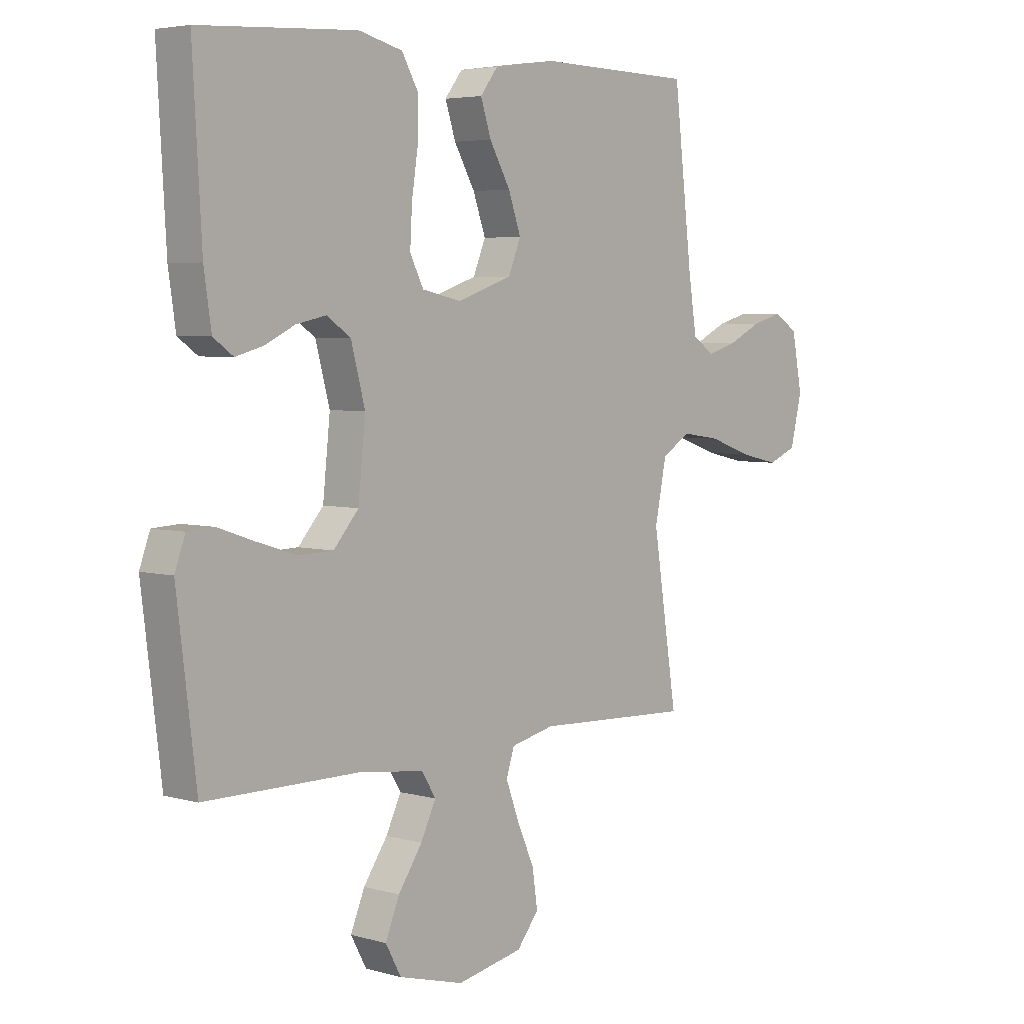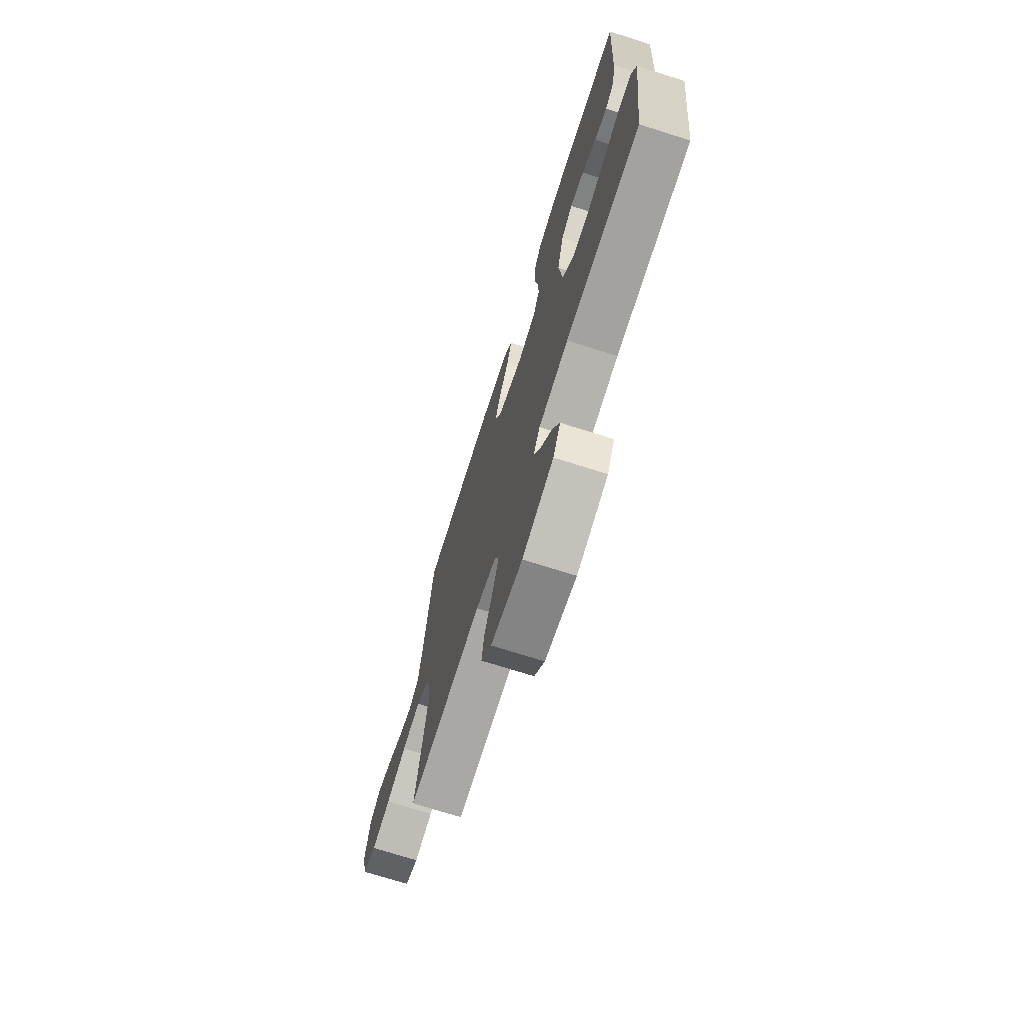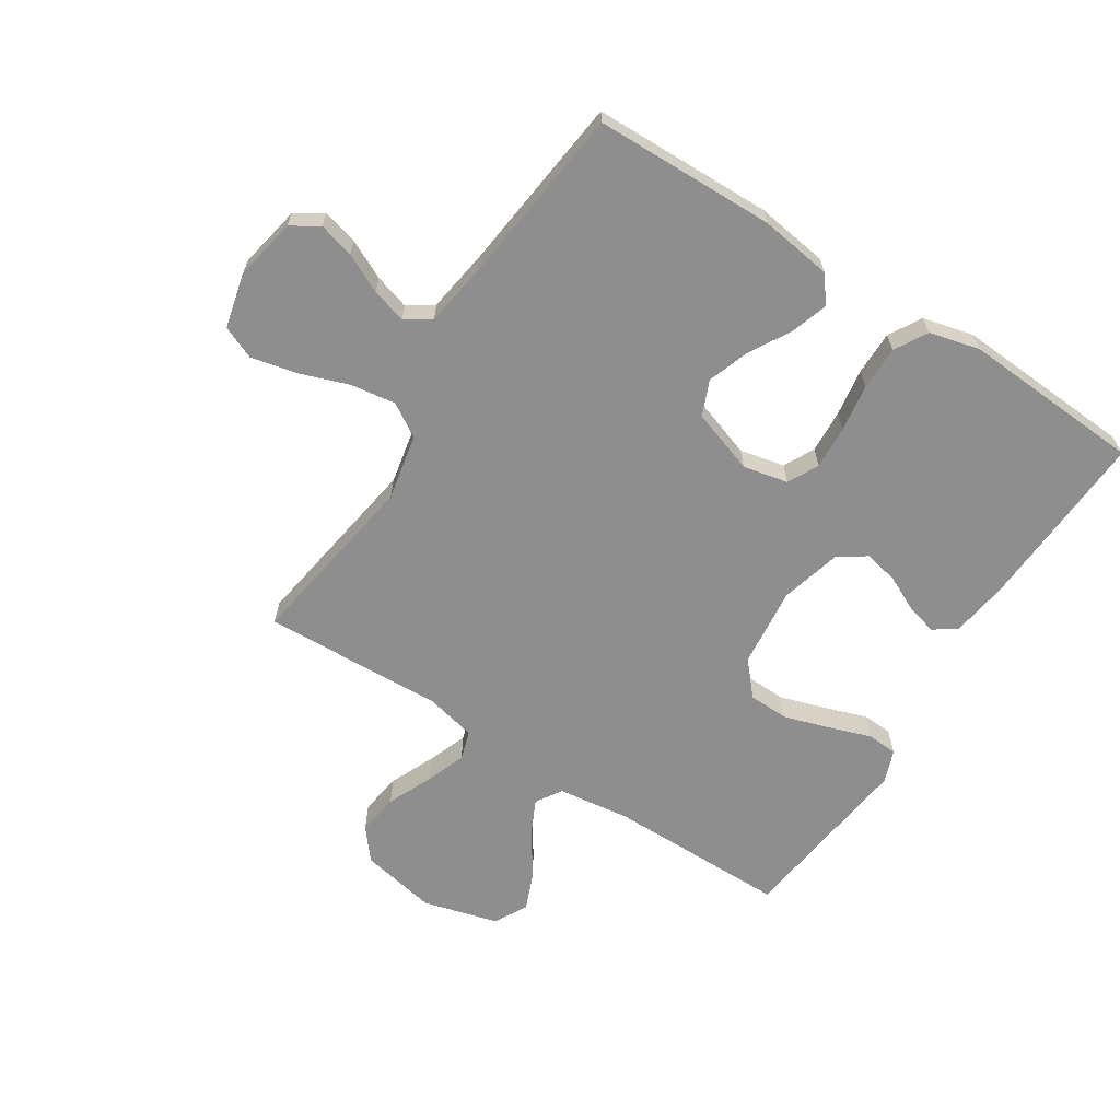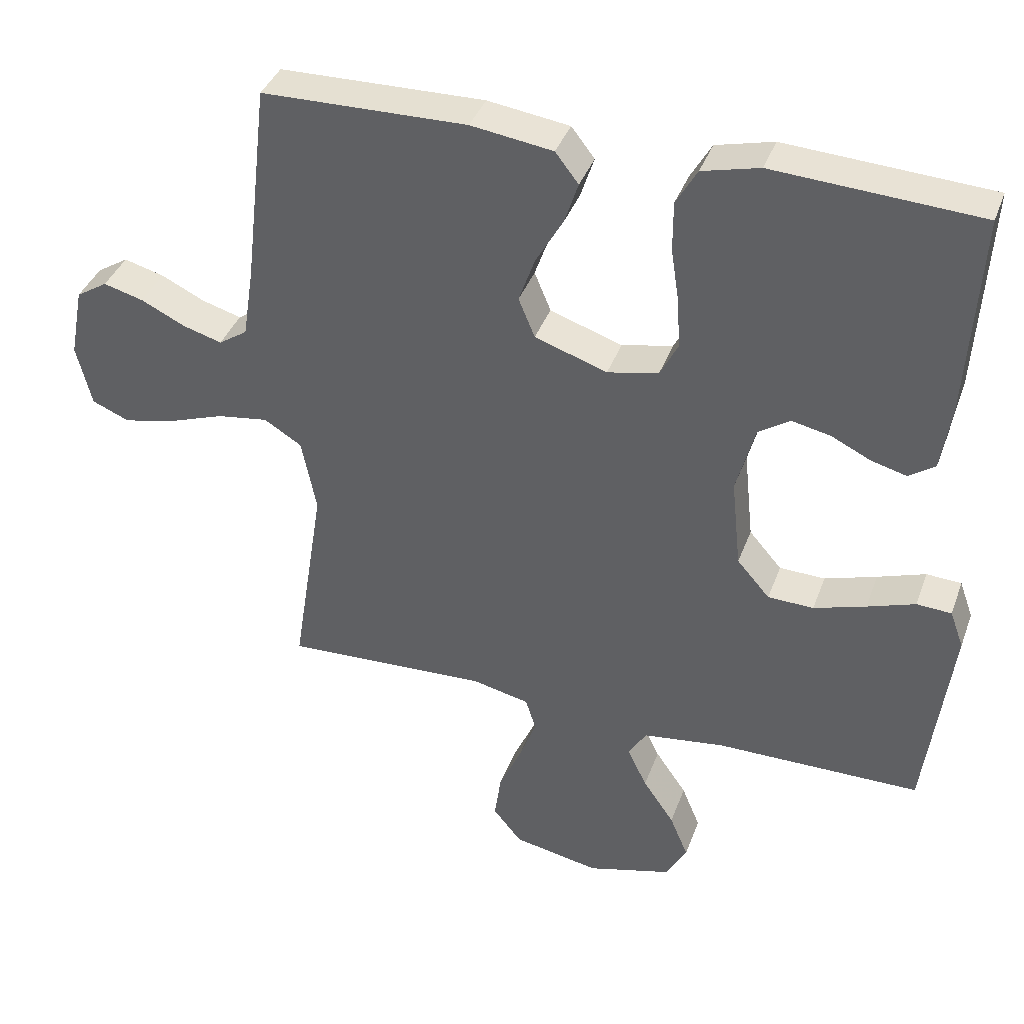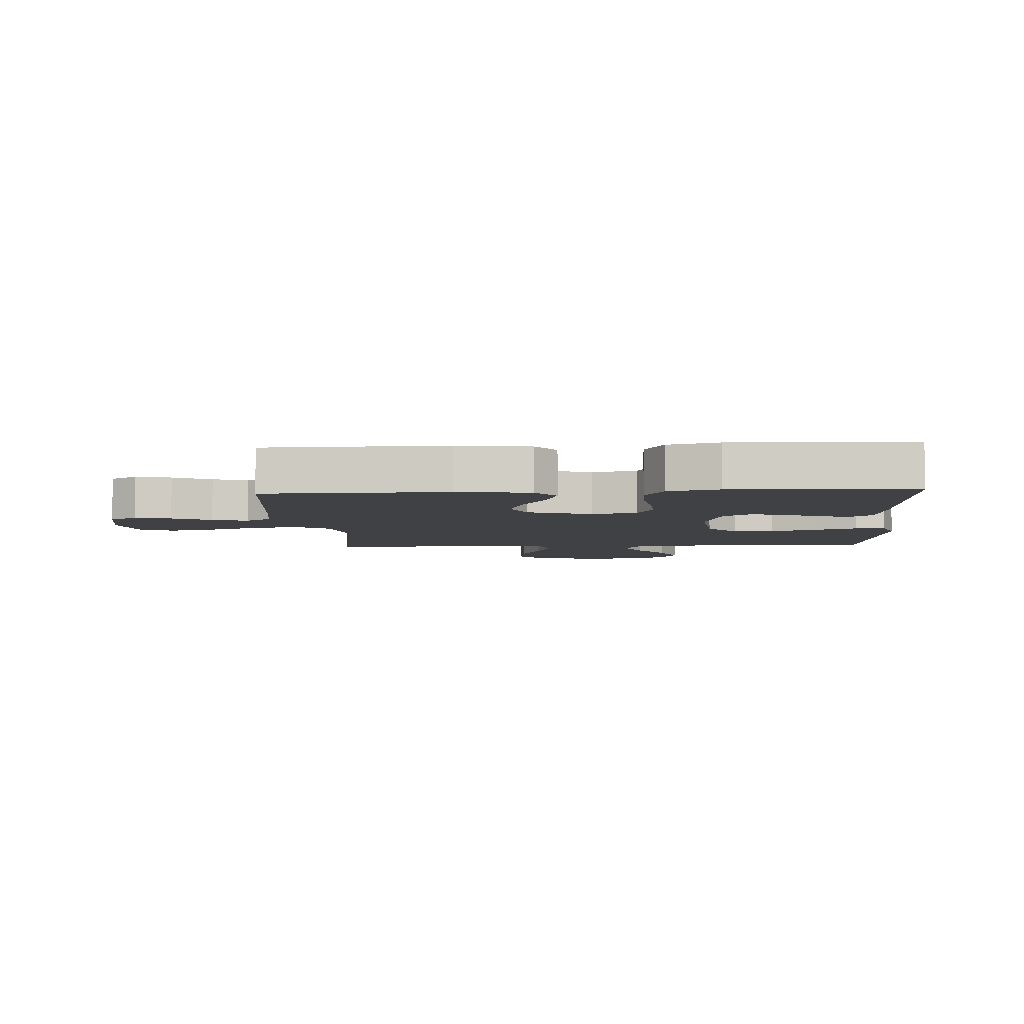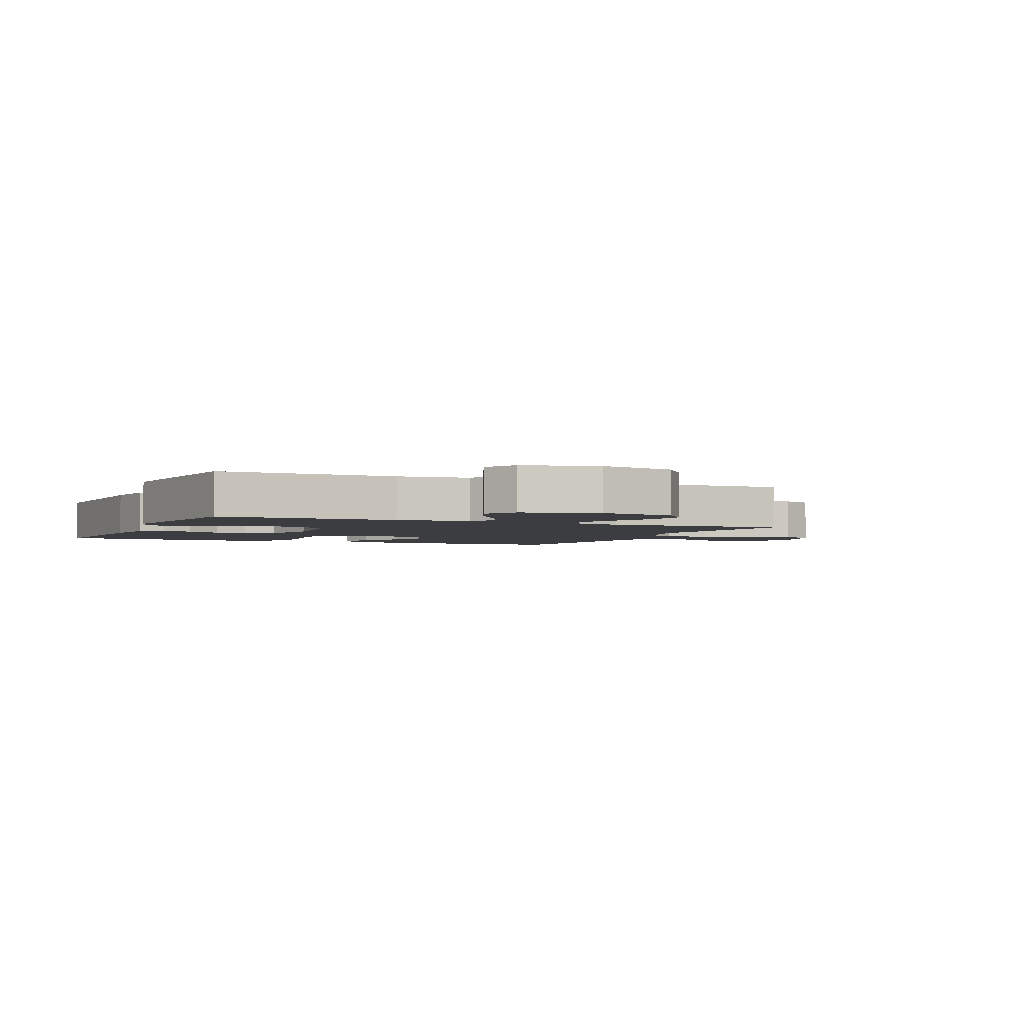
<metadata>
{"format":"obj","ext":"obj","renderer":"f3d","projection":"perspective","resolution":1024,"background":"white","views":[{"elev":4.6,"azim":131.8,"up":"+Z"},{"elev":-72.4,"azim":72.4,"up":"+Z"},{"elev":-65.0,"azim":-32.6,"up":"+Y"},{"elev":38.5,"azim":19.0,"up":"+Z"},{"elev":-5.6,"azim":3.4,"up":"+Y"},{"elev":-2.8,"azim":156.2,"up":"+Y"}]}
</metadata>
<code>
v -0.5 0.07 0.5
v -0.2 0.07 0.506
v -0.08 0.07 0.489
v -0.046 0.07 0.445
v -0.066 0.07 0.384
v -0.106 0.07 0.314
v -0.13 0.07 0.246
v -0.106 0.07 0.188
v 0 0.07 0.152
v 0.075 0.07 0.168
v 0.101 0.07 0.219
v 0.097 0.07 0.291
v 0.085 0.07 0.37
v 0.085 0.07 0.443
v 0.116 0.07 0.497
v 0.2 0.07 0.518
v 0.5 0.07 0.5
v 0.483 0.07 0.2
v 0.469 0.07 0.105
v 0.431 0.07 0.078
v 0.379 0.07 0.092
v 0.321 0.07 0.12
v 0.264 0.07 0.132
v 0.218 0.07 0.101
v 0.191 0.07 0
v 0.205 0.07 -0.133
v 0.253 0.07 -0.188
v 0.32 0.07 -0.19
v 0.396 0.07 -0.166
v 0.466 0.07 -0.142
v 0.517 0.07 -0.145
v 0.537 0.07 -0.2
v 0.5 0.07 -0.5
v 0.2 0.07 -0.501
v 0.08 0.07 -0.517
v 0.053 0.07 -0.56
v 0.082 0.07 -0.62
v 0.128 0.07 -0.687
v 0.155 0.07 -0.752
v 0.125 0.07 -0.807
v 0 0.07 -0.841
v -0.127 0.07 -0.816
v -0.169 0.07 -0.764
v -0.159 0.07 -0.695
v -0.126 0.07 -0.621
v -0.101 0.07 -0.554
v -0.116 0.07 -0.506
v -0.2 0.07 -0.487
v -0.5 0.07 -0.5
v -0.453 0.07 -0.2
v -0.475 0.07 -0.091
v -0.53 0.07 -0.057
v -0.605 0.07 -0.068
v -0.687 0.07 -0.097
v -0.763 0.07 -0.114
v -0.818 0.07 -0.091
v -0.84 0.07 0
v -0.82 0.07 0.104
v -0.774 0.07 0.133
v -0.715 0.07 0.117
v -0.651 0.07 0.086
v -0.593 0.07 0.069
v -0.551 0.07 0.097
v -0.535 0.07 0.2
v -0.5 0 0.5
v -0.2 0 0.506
v -0.08 0 0.489
v -0.046 0 0.445
v -0.066 0 0.384
v -0.106 0 0.314
v -0.13 0 0.246
v -0.106 0 0.188
v 0 0 0.152
v 0.075 0 0.168
v 0.101 0 0.219
v 0.097 0 0.291
v 0.085 0 0.37
v 0.085 0 0.443
v 0.116 0 0.497
v 0.2 0 0.518
v 0.5 0 0.5
v 0.483 0 0.2
v 0.469 0 0.105
v 0.431 0 0.078
v 0.379 0 0.092
v 0.321 0 0.12
v 0.264 0 0.132
v 0.218 0 0.101
v 0.191 0 0
v 0.205 0 -0.133
v 0.253 0 -0.188
v 0.32 0 -0.19
v 0.396 0 -0.166
v 0.466 0 -0.142
v 0.517 0 -0.145
v 0.537 0 -0.2
v 0.5 0 -0.5
v 0.2 0 -0.501
v 0.08 0 -0.517
v 0.053 0 -0.56
v 0.082 0 -0.62
v 0.128 0 -0.687
v 0.155 0 -0.752
v 0.125 0 -0.807
v 0 0 -0.841
v -0.127 0 -0.816
v -0.169 0 -0.764
v -0.159 0 -0.695
v -0.126 0 -0.621
v -0.101 0 -0.554
v -0.116 0 -0.506
v -0.2 0 -0.487
v -0.5 0 -0.5
v -0.453 0 -0.2
v -0.475 0 -0.091
v -0.53 0 -0.057
v -0.605 0 -0.068
v -0.687 0 -0.097
v -0.763 0 -0.114
v -0.818 0 -0.091
v -0.84 0 0
v -0.82 0 0.104
v -0.774 0 0.133
v -0.715 0 0.117
v -0.651 0 0.086
v -0.593 0 0.069
v -0.551 0 0.097
v -0.535 0 0.2
f 59 60 61
f 58 59 61
f 57 58 61
f 56 57 61
f 55 56 61
f 54 55 61
f 53 54 61
f 52 53 61 62
f 51 52 62 63
f 48 49 50
f 47 48 50 51
f 43 44 45
f 42 43 45
f 41 42 45
f 40 41 45
f 39 40 45
f 38 39 45
f 37 38 45
f 36 37 45 46
f 35 36 46 47
f 32 33 34
f 31 32 34
f 30 31 34
f 29 30 34
f 34 35 47
f 29 34 47
f 28 29 47
f 20 21 22
f 19 20 22
f 18 19 22
f 17 18 22
f 16 17 22
f 15 16 22
f 14 15 22
f 13 14 22
f 12 13 22
f 11 12 22 23
f 10 11 23 24
f 4 5 6
f 3 4 6
f 2 3 6
f 1 2 6
f 64 1 6
f 64 6 7
f 63 64 7 8
f 51 63 8 9
f 10 24 25
f 9 10 25
f 51 9 25
f 47 51 25
f 27 28 47
f 26 27 47
f 25 26 47
f 125 124 123
f 125 123 122
f 125 122 121
f 125 121 120
f 125 120 119
f 125 119 118
f 125 118 117
f 126 125 117 116
f 127 126 116 115
f 114 113 112
f 115 114 112 111
f 109 108 107
f 109 107 106
f 109 106 105
f 109 105 104
f 109 104 103
f 109 103 102
f 109 102 101
f 110 109 101 100
f 111 110 100 99
f 98 97 96
f 98 96 95
f 98 95 94
f 98 94 93
f 111 99 98
f 111 98 93
f 111 93 92
f 86 85 84
f 86 84 83
f 86 83 82
f 86 82 81
f 86 81 80
f 86 80 79
f 86 79 78
f 86 78 77
f 86 77 76
f 87 86 76 75
f 88 87 75 74
f 70 69 68
f 70 68 67
f 70 67 66
f 70 66 65
f 70 65 128
f 71 70 128
f 72 71 128 127
f 73 72 127 115
f 89 88 74
f 89 74 73
f 89 73 115
f 89 115 111
f 111 92 91
f 111 91 90
f 111 90 89
f 1 65 66 2
f 2 66 67 3
f 3 67 68 4
f 4 68 69 5
f 5 69 70 6
f 6 70 71 7
f 7 71 72 8
f 8 72 73 9
f 9 73 74 10
f 10 74 75 11
f 11 75 76 12
f 12 76 77 13
f 13 77 78 14
f 14 78 79 15
f 15 79 80 16
f 16 80 81 17
f 17 81 82 18
f 18 82 83 19
f 19 83 84 20
f 20 84 85 21
f 21 85 86 22
f 22 86 87 23
f 23 87 88 24
f 24 88 89 25
f 25 89 90 26
f 26 90 91 27
f 27 91 92 28
f 28 92 93 29
f 29 93 94 30
f 30 94 95 31
f 31 95 96 32
f 32 96 97 33
f 33 97 98 34
f 34 98 99 35
f 35 99 100 36
f 36 100 101 37
f 37 101 102 38
f 38 102 103 39
f 39 103 104 40
f 40 104 105 41
f 41 105 106 42
f 42 106 107 43
f 43 107 108 44
f 44 108 109 45
f 45 109 110 46
f 46 110 111 47
f 47 111 112 48
f 48 112 113 49
f 49 113 114 50
f 50 114 115 51
f 51 115 116 52
f 52 116 117 53
f 53 117 118 54
f 54 118 119 55
f 55 119 120 56
f 56 120 121 57
f 57 121 122 58
f 58 122 123 59
f 59 123 124 60
f 60 124 125 61
f 61 125 126 62
f 62 126 127 63
f 63 127 128 64
f 64 128 65 1

</code>
